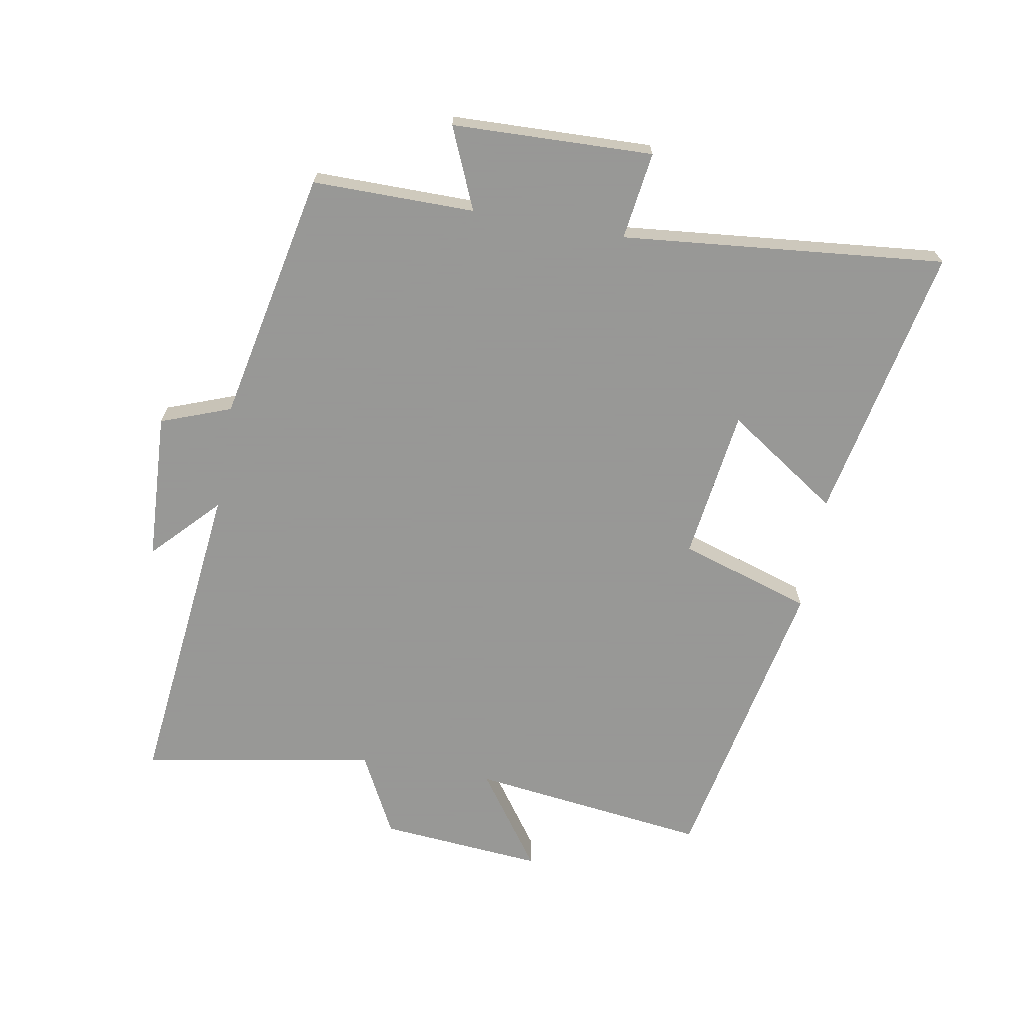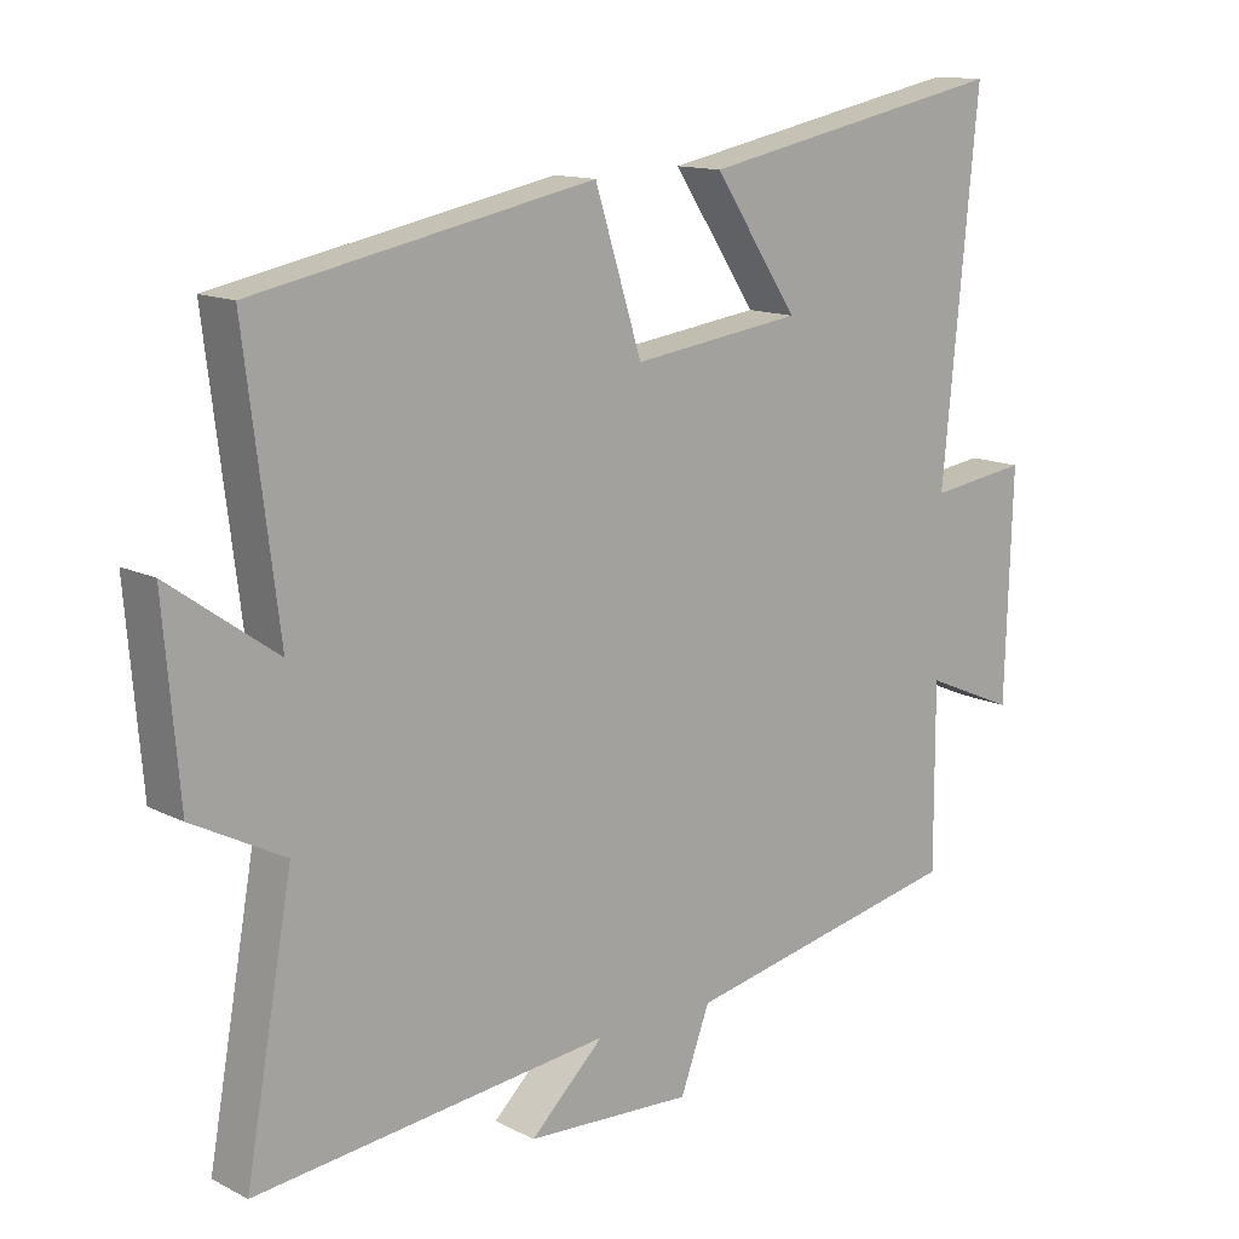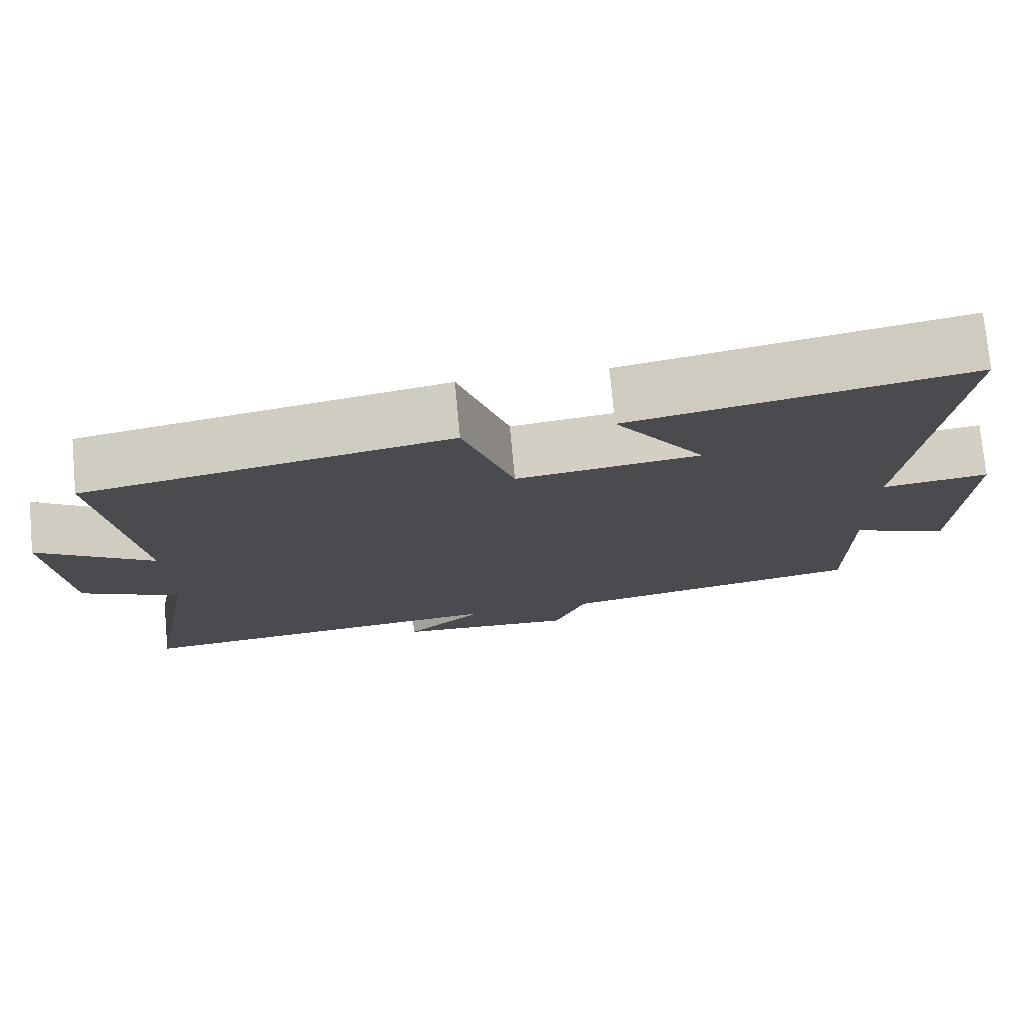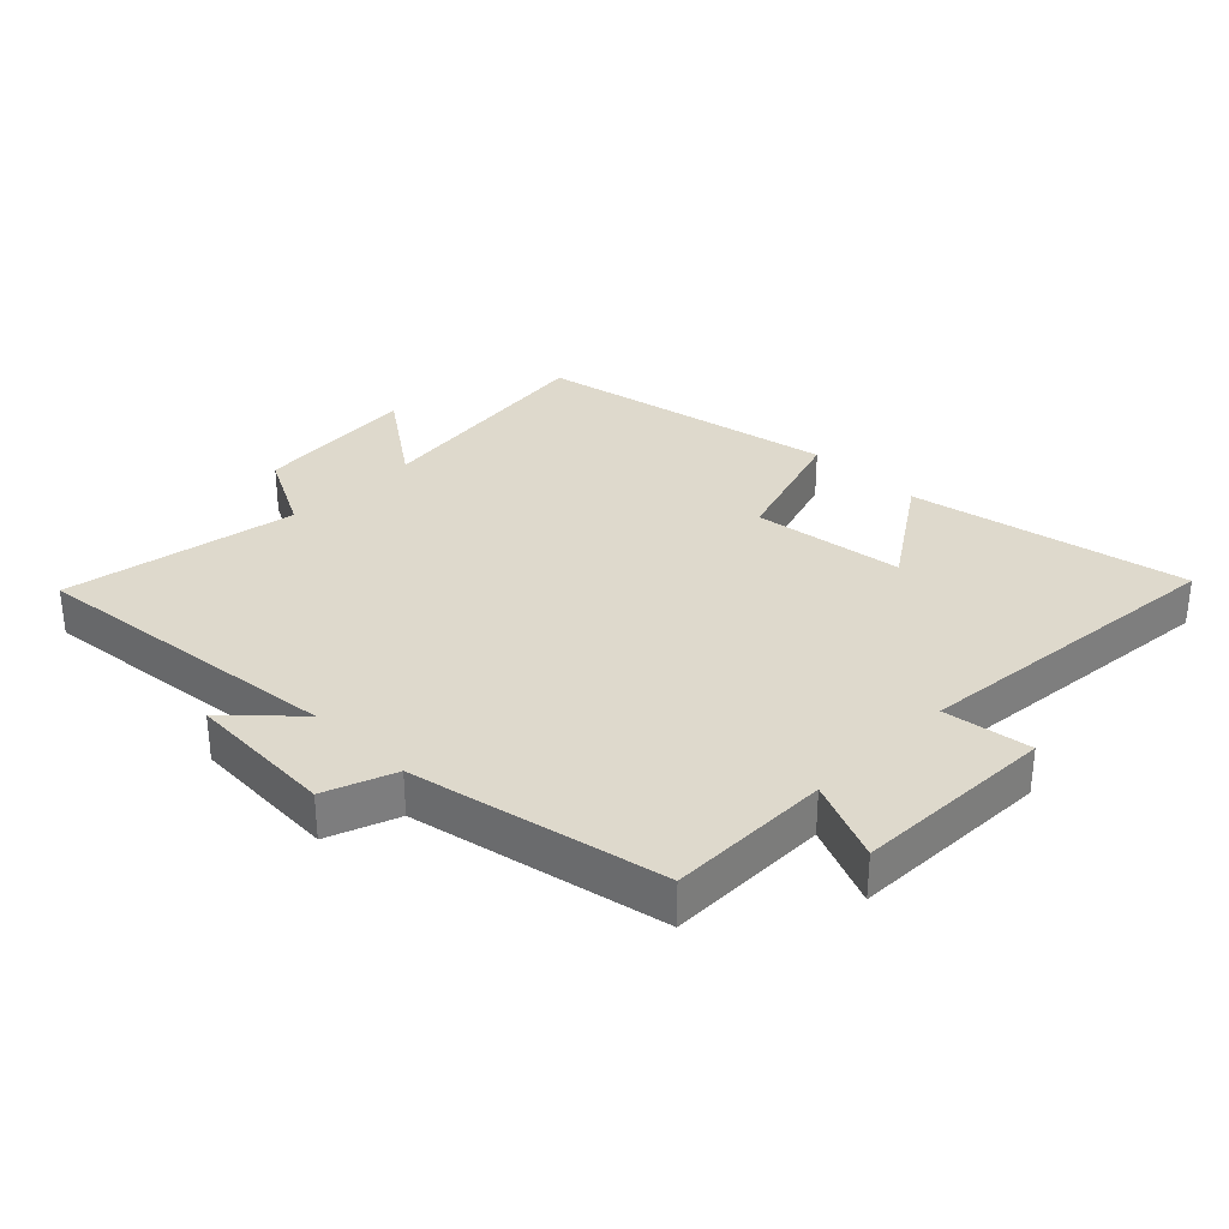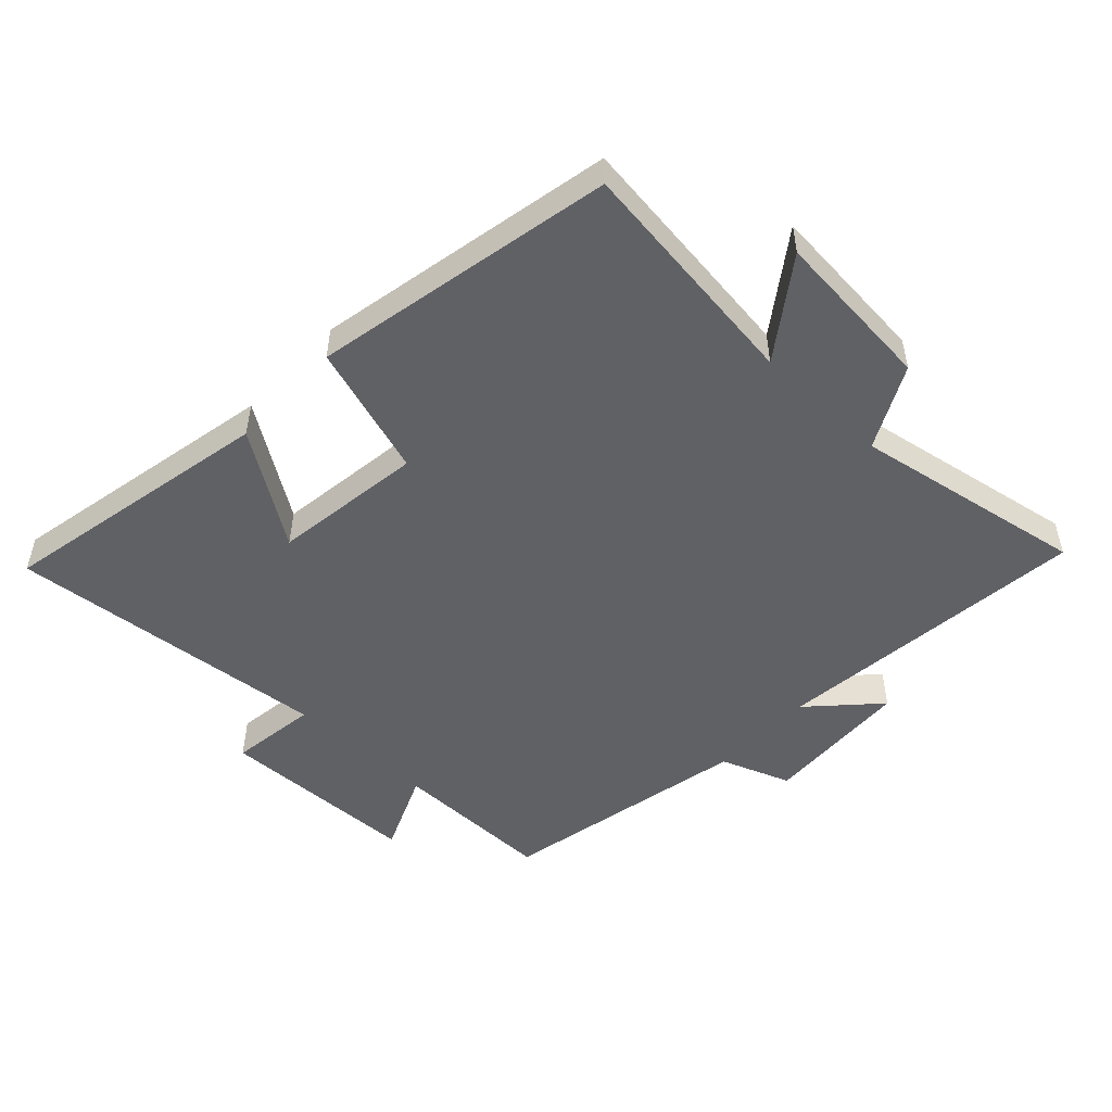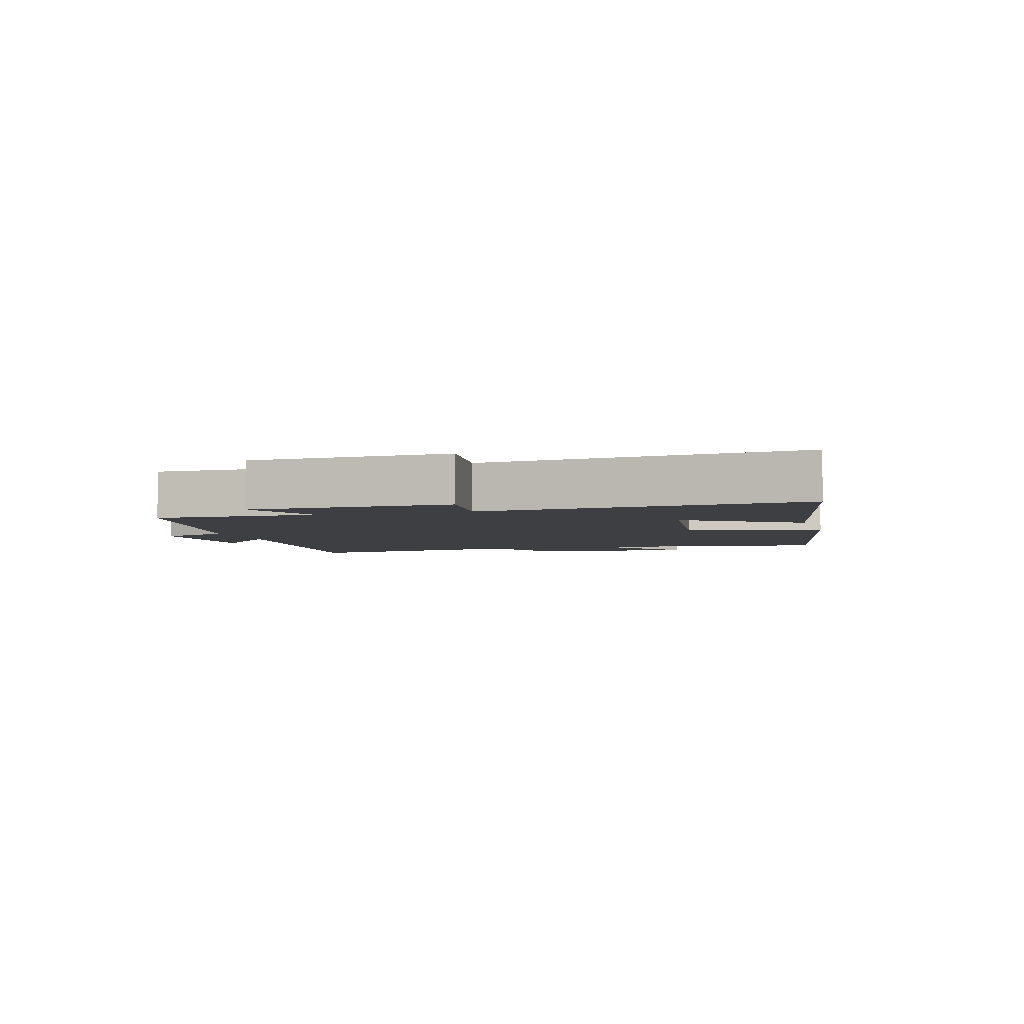
<metadata>
{"format":"obj","ext":"obj","renderer":"f3d","projection":"perspective","resolution":1024,"background":"white","views":[{"elev":-68.4,"azim":-100.1,"up":"+Y"},{"elev":13.3,"azim":138.6,"up":"+Z"},{"elev":75.5,"azim":174.7,"up":"+Z"},{"elev":32.0,"azim":-135.3,"up":"+Y"},{"elev":-50.4,"azim":46.8,"up":"+Y"},{"elev":-4.0,"azim":-73.6,"up":"+Y"}]}
</metadata>
<code>
v -0.501 0.07 -0.419
v -0.5 0.07 -0.164
v -0.628 0.07 -0.219
v -0.638 0.07 0.097
v -0.5 0.07 0.078
v -0.55 0.07 0.587
v -0.114 0.07 0.5
v -0.232 0.07 0.324
v 0.006 0.07 0.292
v 0.072 0.07 0.5
v 0.547 0.07 0.406
v 0.5 0.07 0.031
v 0.651 0.07 0.138
v 0.629 0.07 -0.12
v 0.5 0.07 -0.187
v 0.566 0.07 -0.554
v 0.067 0.07 -0.5
v 0.17 0.07 -0.598
v -0.064 0.07 -0.61
v -0.105 0.07 -0.5
v -0.501 0 -0.419
v -0.5 0 -0.164
v -0.628 0 -0.219
v -0.638 0 0.097
v -0.5 0 0.078
v -0.55 0 0.587
v -0.114 0 0.5
v -0.232 0 0.324
v 0.006 0 0.292
v 0.072 0 0.5
v 0.547 0 0.406
v 0.5 0 0.031
v 0.651 0 0.138
v 0.629 0 -0.12
v 0.5 0 -0.187
v 0.566 0 -0.554
v 0.067 0 -0.5
v 0.17 0 -0.598
v -0.064 0 -0.61
v -0.105 0 -0.5
f 17 18 19 20
f 17 20 1 2
f 15 16 17 2
f 12 13 14 15
f 12 15 2
f 9 10 11 12
f 8 9 12 2
f 5 6 7 8
f 5 8 2 3
f 3 4 5
f 40 39 38 37
f 22 21 40 37
f 22 37 36 35
f 35 34 33 32
f 22 35 32
f 32 31 30 29
f 22 32 29 28
f 28 27 26 25
f 23 22 28 25
f 25 24 23
f 1 21 22 2
f 2 22 23 3
f 3 23 24 4
f 4 24 25 5
f 5 25 26 6
f 6 26 27 7
f 7 27 28 8
f 8 28 29 9
f 9 29 30 10
f 10 30 31 11
f 11 31 32 12
f 12 32 33 13
f 13 33 34 14
f 14 34 35 15
f 15 35 36 16
f 16 36 37 17
f 17 37 38 18
f 18 38 39 19
f 19 39 40 20
f 20 40 21 1

</code>
